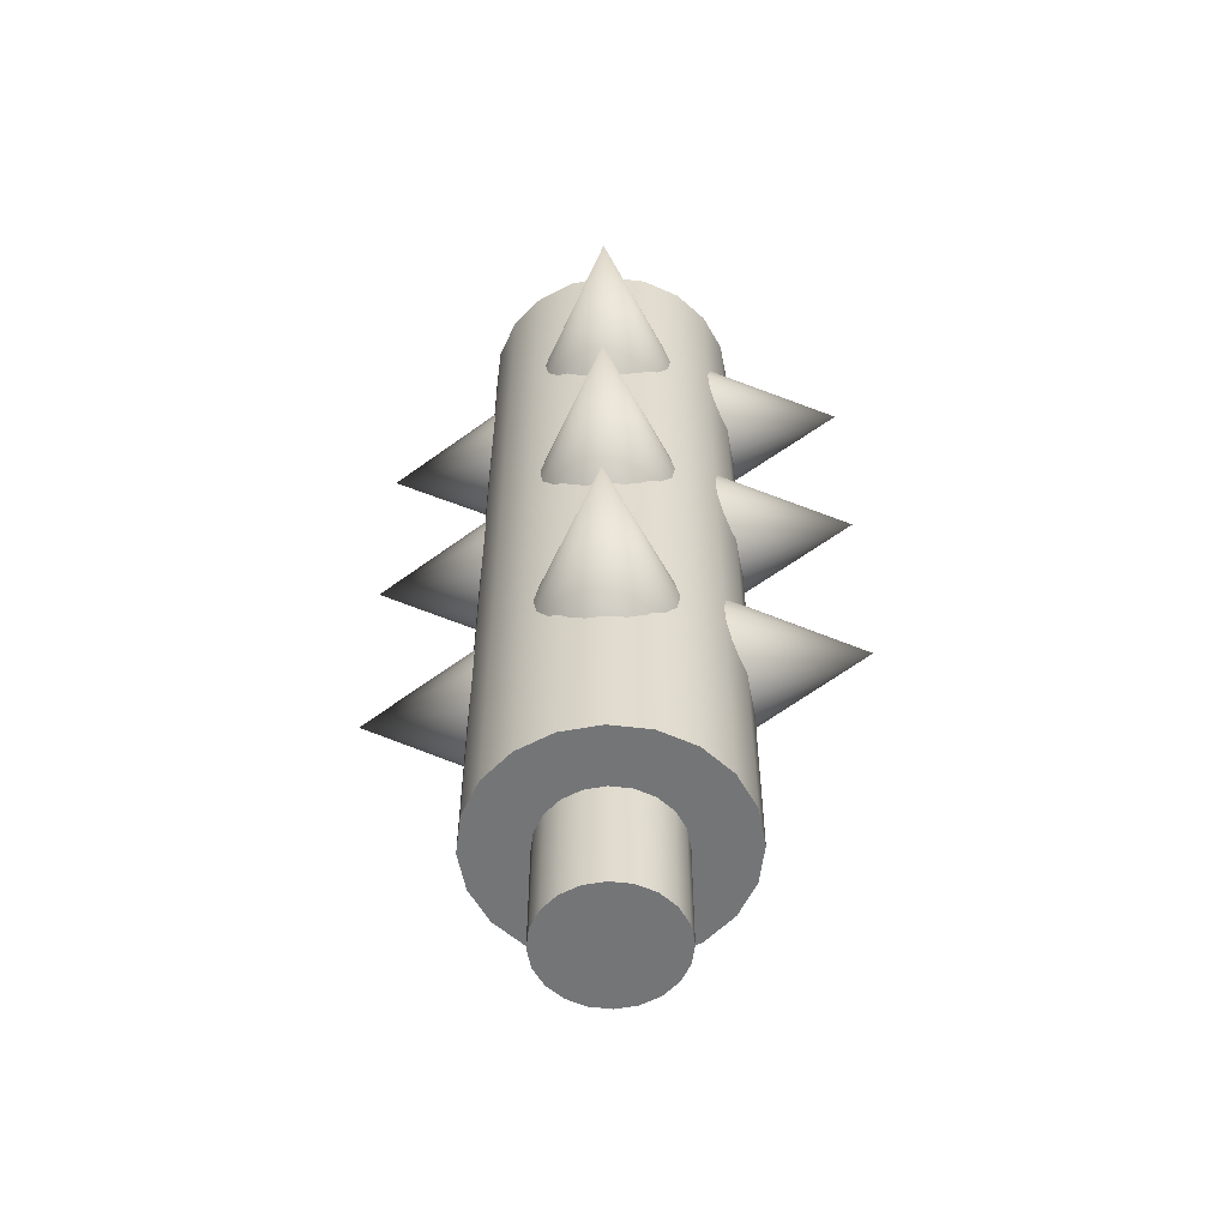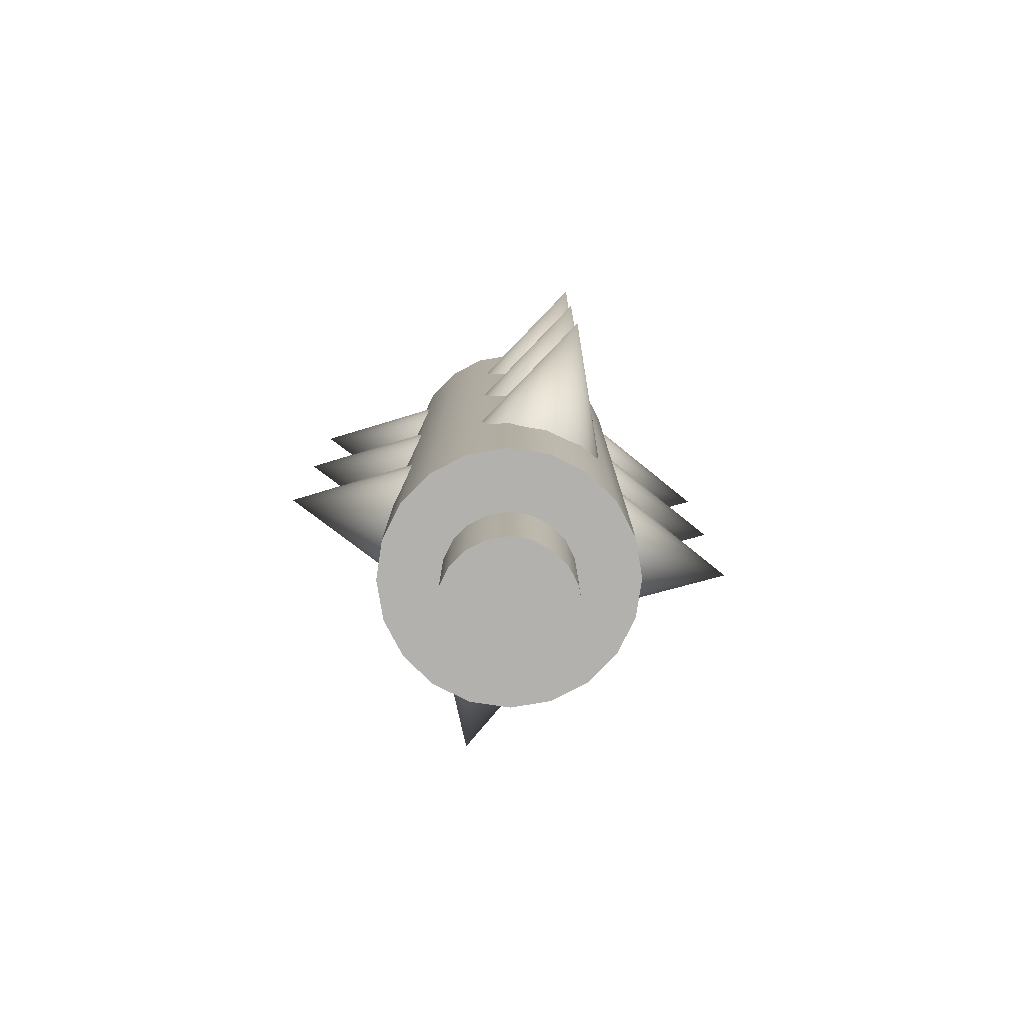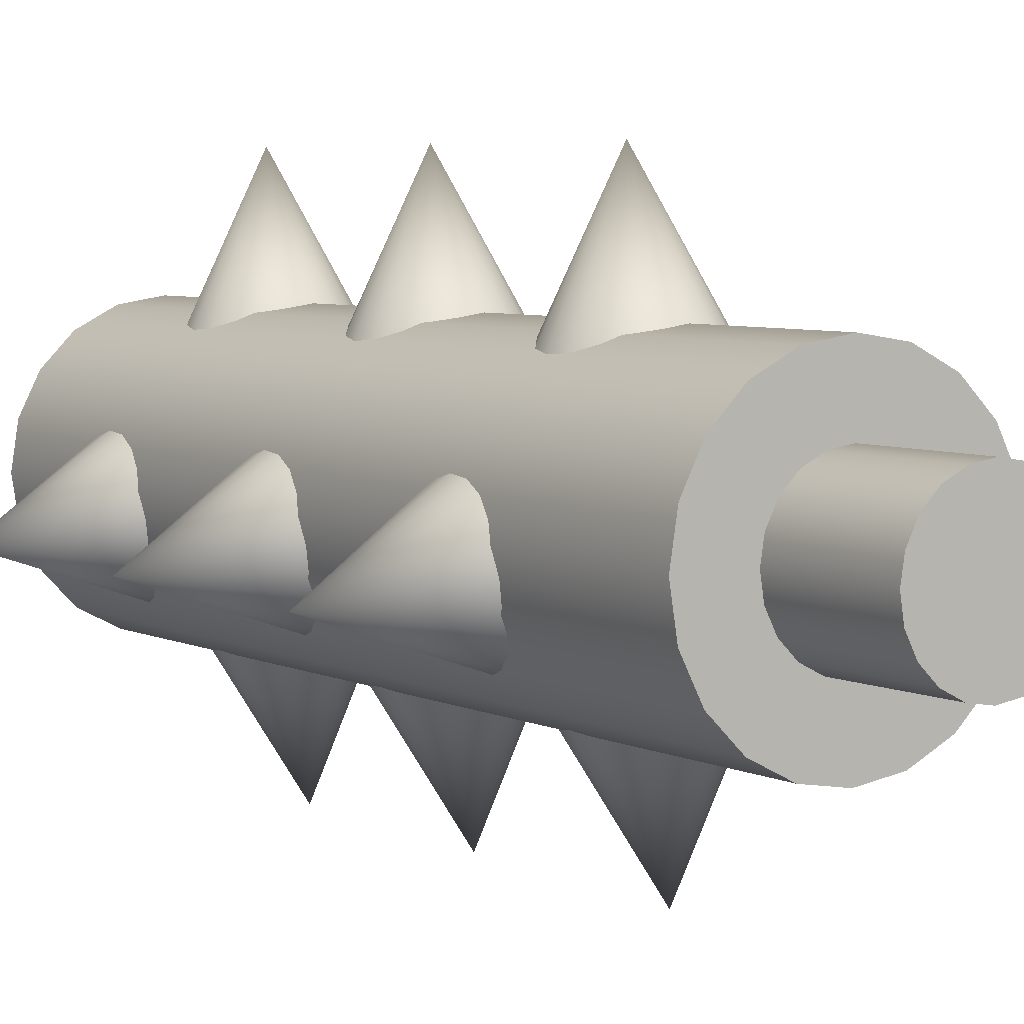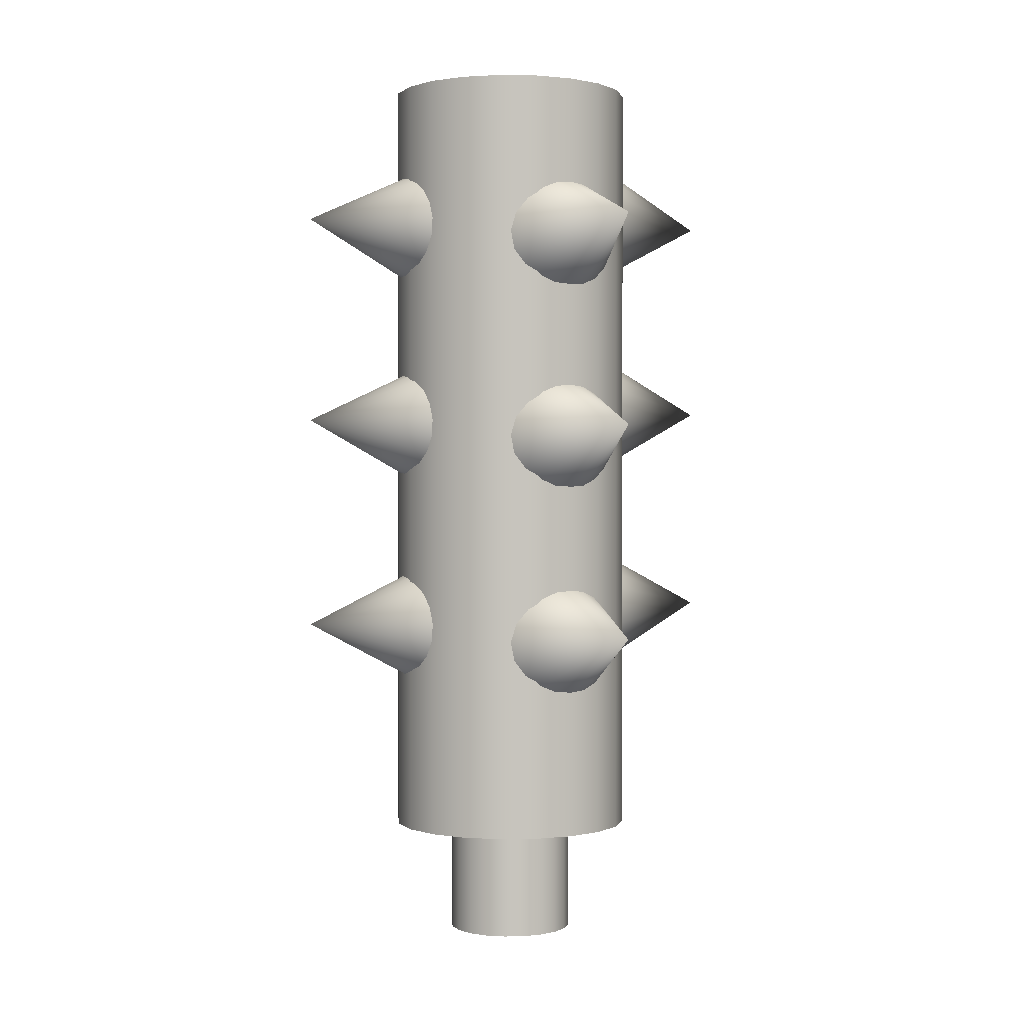
<metadata>
{"format":"obj","ext":"obj","renderer":"f3d","projection":"perspective","resolution":1024,"background":"white","views":[{"elev":-56.4,"azim":1.9,"up":"+Y"},{"elev":-79.3,"azim":-17.5,"up":"+Y"},{"elev":5.3,"azim":-33.5,"up":"+Z"},{"elev":0.7,"azim":-31.2,"up":"+Y"}]}
</metadata>
<code>
g default
v 0.3146 -0.3308 -0.1022
v 0.2676 -0.3308 -0.1944
v 0.1944 -0.3308 -0.2676
v 0.1022 -0.3308 -0.3146
v 0 -0.3308 -0.3308
v -0.1022 -0.3308 -0.3146
v -0.1944 -0.3308 -0.2676
v -0.2676 -0.3308 -0.1944
v -0.3146 -0.3308 -0.1022
v -0.3308 -0.3308 0
v -0.3146 -0.3308 0.1022
v -0.2676 -0.3308 0.1944
v -0.1944 -0.3308 0.2676
v -0.1022 -0.3308 0.3146
v -0 -0.3308 0.3308
v 0.1022 -0.3308 0.3146
v 0.1944 -0.3308 0.2676
v 0.2676 -0.3308 0.1944
v 0.3146 -0.3308 0.1022
v 0.3308 -0.3308 0
v 0.3146 0.3308 -0.1022
v 0.2676 0.3308 -0.1944
v 0.1944 0.3308 -0.2676
v 0.1022 0.3308 -0.3146
v 0 0.3308 -0.3308
v -0.1022 0.3308 -0.3146
v -0.1944 0.3308 -0.2676
v -0.2676 0.3308 -0.1944
v -0.3146 0.3308 -0.1022
v -0.3308 0.3308 0
v -0.3146 0.3308 0.1022
v -0.2676 0.3308 0.1944
v -0.1944 0.3308 0.2676
v -0.1022 0.3308 0.3146
v -0 0.3308 0.3308
v 0.1022 0.3308 0.3146
v 0.1944 0.3308 0.2676
v 0.2676 0.3308 0.1944
v 0.3146 0.3308 0.1022
v 0.3308 0.3308 0
v 0 -0.3308 0
v 0 0.3308 0
g pCylinder2 dikenli_engel
f 1 2 22 21
f 2 3 23 22
f 3 4 24 23
f 4 5 25 24
f 5 6 26 25
f 6 7 27 26
f 7 8 28 27
f 8 9 29 28
f 9 10 30 29
f 10 11 31 30
f 11 12 32 31
f 12 13 33 32
f 13 14 34 33
f 14 15 35 34
f 15 16 36 35
f 16 17 37 36
f 17 18 38 37
f 18 19 39 38
f 19 20 40 39
f 20 1 21 40
f 2 1 41
f 3 2 41
f 4 3 41
f 5 4 41
f 6 5 41
f 7 6 41
f 8 7 41
f 9 8 41
f 10 9 41
f 11 10 41
f 12 11 41
f 13 12 41
f 14 13 41
f 15 14 41
f 16 15 41
f 17 16 41
f 18 17 41
f 19 18 41
f 20 19 41
f 1 20 41
f 21 22 42
f 22 23 42
f 23 24 42
f 24 25 42
f 25 26 42
f 26 27 42
f 27 28 42
f 28 29 42
f 29 30 42
f 30 31 42
f 31 32 42
f 32 33 42
f 33 34 42
f 34 35 42
f 35 36 42
f 36 37 42
f 37 38 42
f 38 39 42
f 39 40 42
f 40 21 42
g default
v 0.3143 1.418 0.5178
v 0.2674 1.51 0.5114
v 0.1943 1.583 0.5063
v 0.1021 1.63 0.503
v 0 1.646 0.5019
v -0.1021 1.63 0.503
v -0.1943 1.583 0.5063
v -0.2674 1.51 0.5114
v -0.3143 1.418 0.5178
v -0.3305 1.316 0.5249
v -0.3143 1.214 0.5321
v -0.2674 1.122 0.5385
v -0.1943 1.049 0.5436
v -0.1021 1.003 0.5469
v -0 0.9865 0.548
v 0.1021 1.003 0.5469
v 0.1943 1.049 0.5436
v 0.2674 1.122 0.5385
v 0.3143 1.214 0.5321
v 0.3305 1.316 0.5249
v 0 1.362 1.184
g dikenli_engel pCone12
f 43 62 61 60 59 58 57 56 55 54 53 52 51 50 49 48 47 46 45 44
f 43 44 63
f 44 45 63
f 45 46 63
f 46 47 63
f 47 48 63
f 48 49 63
f 49 50 63
f 50 51 63
f 51 52 63
f 52 53 63
f 53 54 63
f 54 55 63
f 55 56 63
f 56 57 63
f 57 58 63
f 58 59 63
f 59 60 63
f 60 61 63
f 61 62 63
f 62 43 63
g default
v 0.5556 1.54 -0.2657
v 0.5514 1.635 -0.2255
v 0.5447 1.713 -0.158
v 0.5363 1.766 -0.06974
v 0.5271 1.79 0.03058
v 0.5178 1.781 0.1332
v 0.5094 1.74 0.228
v 0.5027 1.672 0.3057
v 0.4985 1.584 0.3588
v 0.497 1.483 0.382
v 0.4985 1.38 0.3731
v 0.5027 1.285 0.3329
v 0.5094 1.207 0.2653
v 0.5178 1.154 0.1771
v 0.5271 1.13 0.07676
v 0.5363 1.139 -0.02583
v 0.5447 1.18 -0.1206
v 0.5514 1.248 -0.1984
v 0.5556 1.336 -0.2514
v 0.5571 1.437 -0.2747
v 1.185 1.464 0.1136
g dikenli_engel pCone11
f 64 83 82 81 80 79 78 77 76 75 74 73 72 71 70 69 68 67 66 65
f 64 65 84
f 65 66 84
f 66 67 84
f 67 68 84
f 68 69 84
f 69 70 84
f 70 71 84
f 71 72 84
f 72 73 84
f 73 74 84
f 74 75 84
f 75 76 84
f 76 77 84
f 77 78 84
f 78 79 84
f 79 80 84
f 80 81 84
f 81 82 84
f 82 83 84
f 83 64 84
g default
v -0.2289 1.449 -0.5475
v -0.1788 1.54 -0.5498
v -0.1032 1.61 -0.5491
v -0.009699 1.654 -0.5456
v 0.09272 1.667 -0.5395
v 0.194 1.648 -0.5316
v 0.2842 1.598 -0.5225
v 0.3544 1.523 -0.5131
v 0.398 1.429 -0.5044
v 0.4104 1.327 -0.4972
v 0.3906 1.226 -0.4922
v 0.3405 1.135 -0.49
v 0.265 1.065 -0.4906
v 0.1714 1.021 -0.4941
v 0.06902 1.008 -0.5002
v -0.03223 1.027 -0.5081
v -0.1224 1.077 -0.5173
v -0.1927 1.152 -0.5266
v -0.2362 1.246 -0.5353
v -0.2487 1.348 -0.5425
v 0.1248 1.297 -1.178
g dikenli_engel pCone10
f 85 104 103 102 101 100 99 98 97 96 95 94 93 92 91 90 89 88 87 86
f 85 86 105
f 86 87 105
f 87 88 105
f 88 89 105
f 89 90 105
f 90 91 105
f 91 92 105
f 92 93 105
f 93 94 105
f 94 95 105
f 95 96 105
f 96 97 105
f 97 98 105
f 98 99 105
f 99 100 105
f 100 101 105
f 101 102 105
f 102 103 105
f 103 104 105
f 104 85 105
g default
v -0.5419 1.506 0.2146
v -0.5324 1.595 0.1627
v -0.5202 1.663 0.08599
v -0.5064 1.704 -0.007942
v -0.4924 1.713 -0.1099
v -0.4795 1.691 -0.21
v -0.4691 1.638 -0.2984
v -0.4621 1.561 -0.3663
v -0.4592 1.466 -0.4073
v -0.4607 1.363 -0.4172
v -0.4665 1.262 -0.3951
v -0.476 1.173 -0.3432
v -0.4883 1.105 -0.2665
v -0.5021 1.064 -0.1726
v -0.5161 1.054 -0.07058
v -0.5289 1.077 0.02949
v -0.5394 1.129 0.1178
v -0.5464 1.207 0.1858
v -0.5492 1.302 0.2268
v -0.5477 1.405 0.2367
v -1.159 1.402 -0.1785
g dikenli_engel pCone9
f 106 125 124 123 122 121 120 119 118 117 116 115 114 113 112 111 110 109 108 107
f 106 107 126
f 107 108 126
f 108 109 126
f 109 110 126
f 110 111 126
f 111 112 126
f 112 113 126
f 113 114 126
f 114 115 126
f 115 116 126
f 116 117 126
f 117 118 126
f 118 119 126
f 119 120 126
f 120 121 126
f 121 122 126
f 122 123 126
f 123 124 126
f 124 125 126
f 125 106 126
g default
v 0.3143 3.622 0.5178
v 0.2674 3.714 0.5114
v 0.1943 3.787 0.5063
v 0.1021 3.834 0.503
v 0 3.85 0.5019
v -0.1021 3.834 0.503
v -0.1943 3.787 0.5063
v -0.2674 3.714 0.5114
v -0.3143 3.622 0.5178
v -0.3305 3.521 0.5249
v -0.3143 3.419 0.5321
v -0.2674 3.327 0.5385
v -0.1943 3.254 0.5436
v -0.1021 3.207 0.5469
v -0 3.191 0.548
v 0.1021 3.207 0.5469
v 0.1943 3.254 0.5436
v 0.2674 3.327 0.5385
v 0.3143 3.419 0.5321
v 0.3305 3.521 0.5249
v 0 3.567 1.184
g dikenli_engel pCone8
f 127 146 145 144 143 142 141 140 139 138 137 136 135 134 133 132 131 130 129 128
f 127 128 147
f 128 129 147
f 129 130 147
f 130 131 147
f 131 132 147
f 132 133 147
f 133 134 147
f 134 135 147
f 135 136 147
f 136 137 147
f 137 138 147
f 138 139 147
f 139 140 147
f 140 141 147
f 141 142 147
f 142 143 147
f 143 144 147
f 144 145 147
f 145 146 147
f 146 127 147
g default
v 0.5556 3.744 -0.2657
v 0.5514 3.839 -0.2255
v 0.5447 3.917 -0.158
v 0.5363 3.971 -0.06974
v 0.5271 3.994 0.03058
v 0.5178 3.985 0.1332
v 0.5094 3.945 0.228
v 0.5027 3.877 0.3057
v 0.4985 3.788 0.3588
v 0.497 3.687 0.382
v 0.4985 3.584 0.3731
v 0.5027 3.489 0.3329
v 0.5094 3.411 0.2653
v 0.5178 3.358 0.1771
v 0.5271 3.335 0.07676
v 0.5363 3.344 -0.02583
v 0.5447 3.384 -0.1206
v 0.5514 3.452 -0.1984
v 0.5556 3.541 -0.2514
v 0.5571 3.641 -0.2747
v 1.185 3.668 0.1136
g dikenli_engel pCone7
f 148 167 166 165 164 163 162 161 160 159 158 157 156 155 154 153 152 151 150 149
f 148 149 168
f 149 150 168
f 150 151 168
f 151 152 168
f 152 153 168
f 153 154 168
f 154 155 168
f 155 156 168
f 156 157 168
f 157 158 168
f 158 159 168
f 159 160 168
f 160 161 168
f 161 162 168
f 162 163 168
f 163 164 168
f 164 165 168
f 165 166 168
f 166 167 168
f 167 148 168
g default
v -0.2289 3.654 -0.5475
v -0.1788 3.744 -0.5498
v -0.1032 3.815 -0.5491
v -0.009699 3.859 -0.5456
v 0.09272 3.872 -0.5395
v 0.194 3.852 -0.5316
v 0.2842 3.802 -0.5225
v 0.3544 3.727 -0.5131
v 0.398 3.634 -0.5044
v 0.4104 3.531 -0.4972
v 0.3906 3.43 -0.4922
v 0.3405 3.34 -0.49
v 0.265 3.269 -0.4906
v 0.1714 3.225 -0.4941
v 0.06902 3.212 -0.5002
v -0.03223 3.232 -0.5081
v -0.1224 3.281 -0.5173
v -0.1927 3.357 -0.5266
v -0.2362 3.45 -0.5353
v -0.2487 3.552 -0.5425
v 0.1248 3.501 -1.178
g dikenli_engel pCone6
f 169 188 187 186 185 184 183 182 181 180 179 178 177 176 175 174 173 172 171 170
f 169 170 189
f 170 171 189
f 171 172 189
f 172 173 189
f 173 174 189
f 174 175 189
f 175 176 189
f 176 177 189
f 177 178 189
f 178 179 189
f 179 180 189
f 180 181 189
f 181 182 189
f 182 183 189
f 183 184 189
f 184 185 189
f 185 186 189
f 186 187 189
f 187 188 189
f 188 169 189
g default
v -0.5419 3.71 0.2146
v -0.5324 3.799 0.1627
v -0.5202 3.867 0.08599
v -0.5064 3.908 -0.007942
v -0.4924 3.918 -0.1099
v -0.4795 3.895 -0.21
v -0.4691 3.842 -0.2984
v -0.4621 3.765 -0.3663
v -0.4592 3.67 -0.4073
v -0.4607 3.567 -0.4172
v -0.4665 3.466 -0.3951
v -0.476 3.377 -0.3432
v -0.4883 3.309 -0.2665
v -0.5021 3.268 -0.1726
v -0.5161 3.258 -0.07058
v -0.5289 3.281 0.02949
v -0.5394 3.334 0.1178
v -0.5464 3.411 0.1858
v -0.5492 3.506 0.2268
v -0.5477 3.609 0.2367
v -1.159 3.606 -0.1785
g dikenli_engel pCone5
f 190 209 208 207 206 205 204 203 202 201 200 199 198 197 196 195 194 193 192 191
f 190 191 210
f 191 192 210
f 192 193 210
f 193 194 210
f 194 195 210
f 195 196 210
f 196 197 210
f 197 198 210
f 198 199 210
f 199 200 210
f 200 201 210
f 201 202 210
f 202 203 210
f 203 204 210
f 204 205 210
f 205 206 210
f 206 207 210
f 207 208 210
f 208 209 210
f 209 190 210
g default
v -0.5419 2.618 0.2146
v -0.5324 2.706 0.1627
v -0.5202 2.775 0.08599
v -0.5064 2.816 -0.007942
v -0.4924 2.825 -0.1099
v -0.4795 2.803 -0.21
v -0.4691 2.75 -0.2984
v -0.4621 2.672 -0.3663
v -0.4592 2.577 -0.4073
v -0.4607 2.475 -0.4172
v -0.4665 2.374 -0.3951
v -0.476 2.285 -0.3432
v -0.4883 2.217 -0.2665
v -0.5021 2.176 -0.1726
v -0.5161 2.166 -0.07058
v -0.5289 2.189 0.02949
v -0.5394 2.241 0.1178
v -0.5464 2.319 0.1858
v -0.5492 2.414 0.2268
v -0.5477 2.517 0.2367
v -1.159 2.514 -0.1785
g dikenli_engel pCone4
f 211 230 229 228 227 226 225 224 223 222 221 220 219 218 217 216 215 214 213 212
f 211 212 231
f 212 213 231
f 213 214 231
f 214 215 231
f 215 216 231
f 216 217 231
f 217 218 231
f 218 219 231
f 219 220 231
f 220 221 231
f 221 222 231
f 222 223 231
f 223 224 231
f 224 225 231
f 225 226 231
f 226 227 231
f 227 228 231
f 228 229 231
f 229 230 231
f 230 211 231
g default
v -0.2289 2.561 -0.5475
v -0.1788 2.652 -0.5498
v -0.1032 2.722 -0.5491
v -0.009699 2.766 -0.5456
v 0.09272 2.779 -0.5395
v 0.194 2.76 -0.5316
v 0.2842 2.71 -0.5225
v 0.3544 2.635 -0.5131
v 0.398 2.541 -0.5044
v 0.4104 2.439 -0.4972
v 0.3906 2.338 -0.4922
v 0.3405 2.247 -0.49
v 0.265 2.176 -0.4906
v 0.1714 2.133 -0.4941
v 0.06902 2.12 -0.5002
v -0.03223 2.139 -0.5081
v -0.1224 2.189 -0.5173
v -0.1927 2.264 -0.5266
v -0.2362 2.357 -0.5353
v -0.2487 2.46 -0.5425
v 0.1248 2.409 -1.178
g dikenli_engel pCone3
f 232 251 250 249 248 247 246 245 244 243 242 241 240 239 238 237 236 235 234 233
f 232 233 252
f 233 234 252
f 234 235 252
f 235 236 252
f 236 237 252
f 237 238 252
f 238 239 252
f 239 240 252
f 240 241 252
f 241 242 252
f 242 243 252
f 243 244 252
f 244 245 252
f 245 246 252
f 246 247 252
f 247 248 252
f 248 249 252
f 249 250 252
f 250 251 252
f 251 232 252
g default
v 0.5556 2.652 -0.2657
v 0.5514 2.747 -0.2255
v 0.5447 2.825 -0.158
v 0.5363 2.878 -0.06974
v 0.5271 2.901 0.03058
v 0.5178 2.892 0.1332
v 0.5094 2.852 0.228
v 0.5027 2.784 0.3057
v 0.4985 2.696 0.3588
v 0.497 2.595 0.382
v 0.4985 2.492 0.3731
v 0.5027 2.397 0.3329
v 0.5094 2.319 0.2653
v 0.5178 2.265 0.1771
v 0.5271 2.242 0.07676
v 0.5363 2.251 -0.02583
v 0.5447 2.292 -0.1206
v 0.5514 2.359 -0.1984
v 0.5556 2.448 -0.2514
v 0.5571 2.549 -0.2747
v 1.185 2.576 0.1136
g dikenli_engel pCone2
f 253 272 271 270 269 268 267 266 265 264 263 262 261 260 259 258 257 256 255 254
f 253 254 273
f 254 255 273
f 255 256 273
f 256 257 273
f 257 258 273
f 258 259 273
f 259 260 273
f 260 261 273
f 261 262 273
f 262 263 273
f 263 264 273
f 264 265 273
f 265 266 273
f 266 267 273
f 267 268 273
f 268 269 273
f 269 270 273
f 270 271 273
f 271 272 273
f 272 253 273
g default
v 0.3143 2.53 0.5178
v 0.2674 2.622 0.5114
v 0.1943 2.695 0.5063
v 0.1021 2.742 0.503
v 0 2.758 0.5019
v -0.1021 2.742 0.503
v -0.1943 2.695 0.5063
v -0.2674 2.622 0.5114
v -0.3143 2.53 0.5178
v -0.3305 2.428 0.5249
v -0.3143 2.326 0.5321
v -0.2674 2.234 0.5385
v -0.1943 2.161 0.5436
v -0.1021 2.114 0.5469
v -0 2.098 0.548
v 0.1021 2.114 0.5469
v 0.1943 2.161 0.5436
v 0.2674 2.234 0.5385
v 0.3143 2.326 0.5321
v 0.3305 2.428 0.5249
v 0 2.474 1.184
g dikenli_engel pCone1
f 274 293 292 291 290 289 288 287 286 285 284 283 282 281 280 279 278 277 276 275
f 274 275 294
f 275 276 294
f 276 277 294
f 277 278 294
f 278 279 294
f 279 280 294
f 280 281 294
f 281 282 294
f 282 283 294
f 283 284 294
f 284 285 294
f 285 286 294
f 286 287 294
f 287 288 294
f 288 289 294
f 289 290 294
f 290 291 294
f 291 292 294
f 292 293 294
f 293 274 294
g default
v 0.6069 0.2623 -0.1972
v 0.5163 0.2623 -0.3751
v 0.3751 0.2623 -0.5163
v 0.1972 0.2623 -0.6069
v 0 0.2623 -0.6381
v -0.1972 0.2623 -0.6069
v -0.3751 0.2623 -0.5163
v -0.5163 0.2623 -0.3751
v -0.6069 0.2623 -0.1972
v -0.6381 0.2623 0
v -0.6069 0.2623 0.1972
v -0.5163 0.2623 0.3751
v -0.3751 0.2623 0.5163
v -0.1972 0.2623 0.6069
v -0 0.2623 0.6381
v 0.1972 0.2623 0.6069
v 0.3751 0.2623 0.5163
v 0.5163 0.2623 0.3751
v 0.6069 0.2623 0.1972
v 0.6381 0.2623 0
v 0.6069 4.348 -0.1972
v 0.5163 4.348 -0.3751
v 0.3751 4.348 -0.5163
v 0.1972 4.348 -0.6069
v 0 4.348 -0.6381
v -0.1972 4.348 -0.6069
v -0.3751 4.348 -0.5163
v -0.5163 4.348 -0.3751
v -0.6069 4.348 -0.1972
v -0.6381 4.348 0
v -0.6069 4.348 0.1972
v -0.5163 4.348 0.3751
v -0.3751 4.348 0.5163
v -0.1972 4.348 0.6069
v -0 4.348 0.6381
v 0.1972 4.348 0.6069
v 0.3751 4.348 0.5163
v 0.5163 4.348 0.3751
v 0.6069 4.348 0.1972
v 0.6381 4.348 0
v 0 0.2623 0
v 0 4.348 0
g dikenli_engel pCylinder1
f 295 296 316 315
f 296 297 317 316
f 297 298 318 317
f 298 299 319 318
f 299 300 320 319
f 300 301 321 320
f 301 302 322 321
f 302 303 323 322
f 303 304 324 323
f 304 305 325 324
f 305 306 326 325
f 306 307 327 326
f 307 308 328 327
f 308 309 329 328
f 309 310 330 329
f 310 311 331 330
f 311 312 332 331
f 312 313 333 332
f 313 314 334 333
f 314 295 315 334
f 296 295 335
f 297 296 335
f 298 297 335
f 299 298 335
f 300 299 335
f 301 300 335
f 302 301 335
f 303 302 335
f 304 303 335
f 305 304 335
f 306 305 335
f 307 306 335
f 308 307 335
f 309 308 335
f 310 309 335
f 311 310 335
f 312 311 335
f 313 312 335
f 314 313 335
f 295 314 335
f 315 316 336
f 316 317 336
f 317 318 336
f 318 319 336
f 319 320 336
f 320 321 336
f 321 322 336
f 322 323 336
f 323 324 336
f 324 325 336
f 325 326 336
f 326 327 336
f 327 328 336
f 328 329 336
f 329 330 336
f 330 331 336
f 331 332 336
f 332 333 336
f 333 334 336
f 334 315 336

</code>
